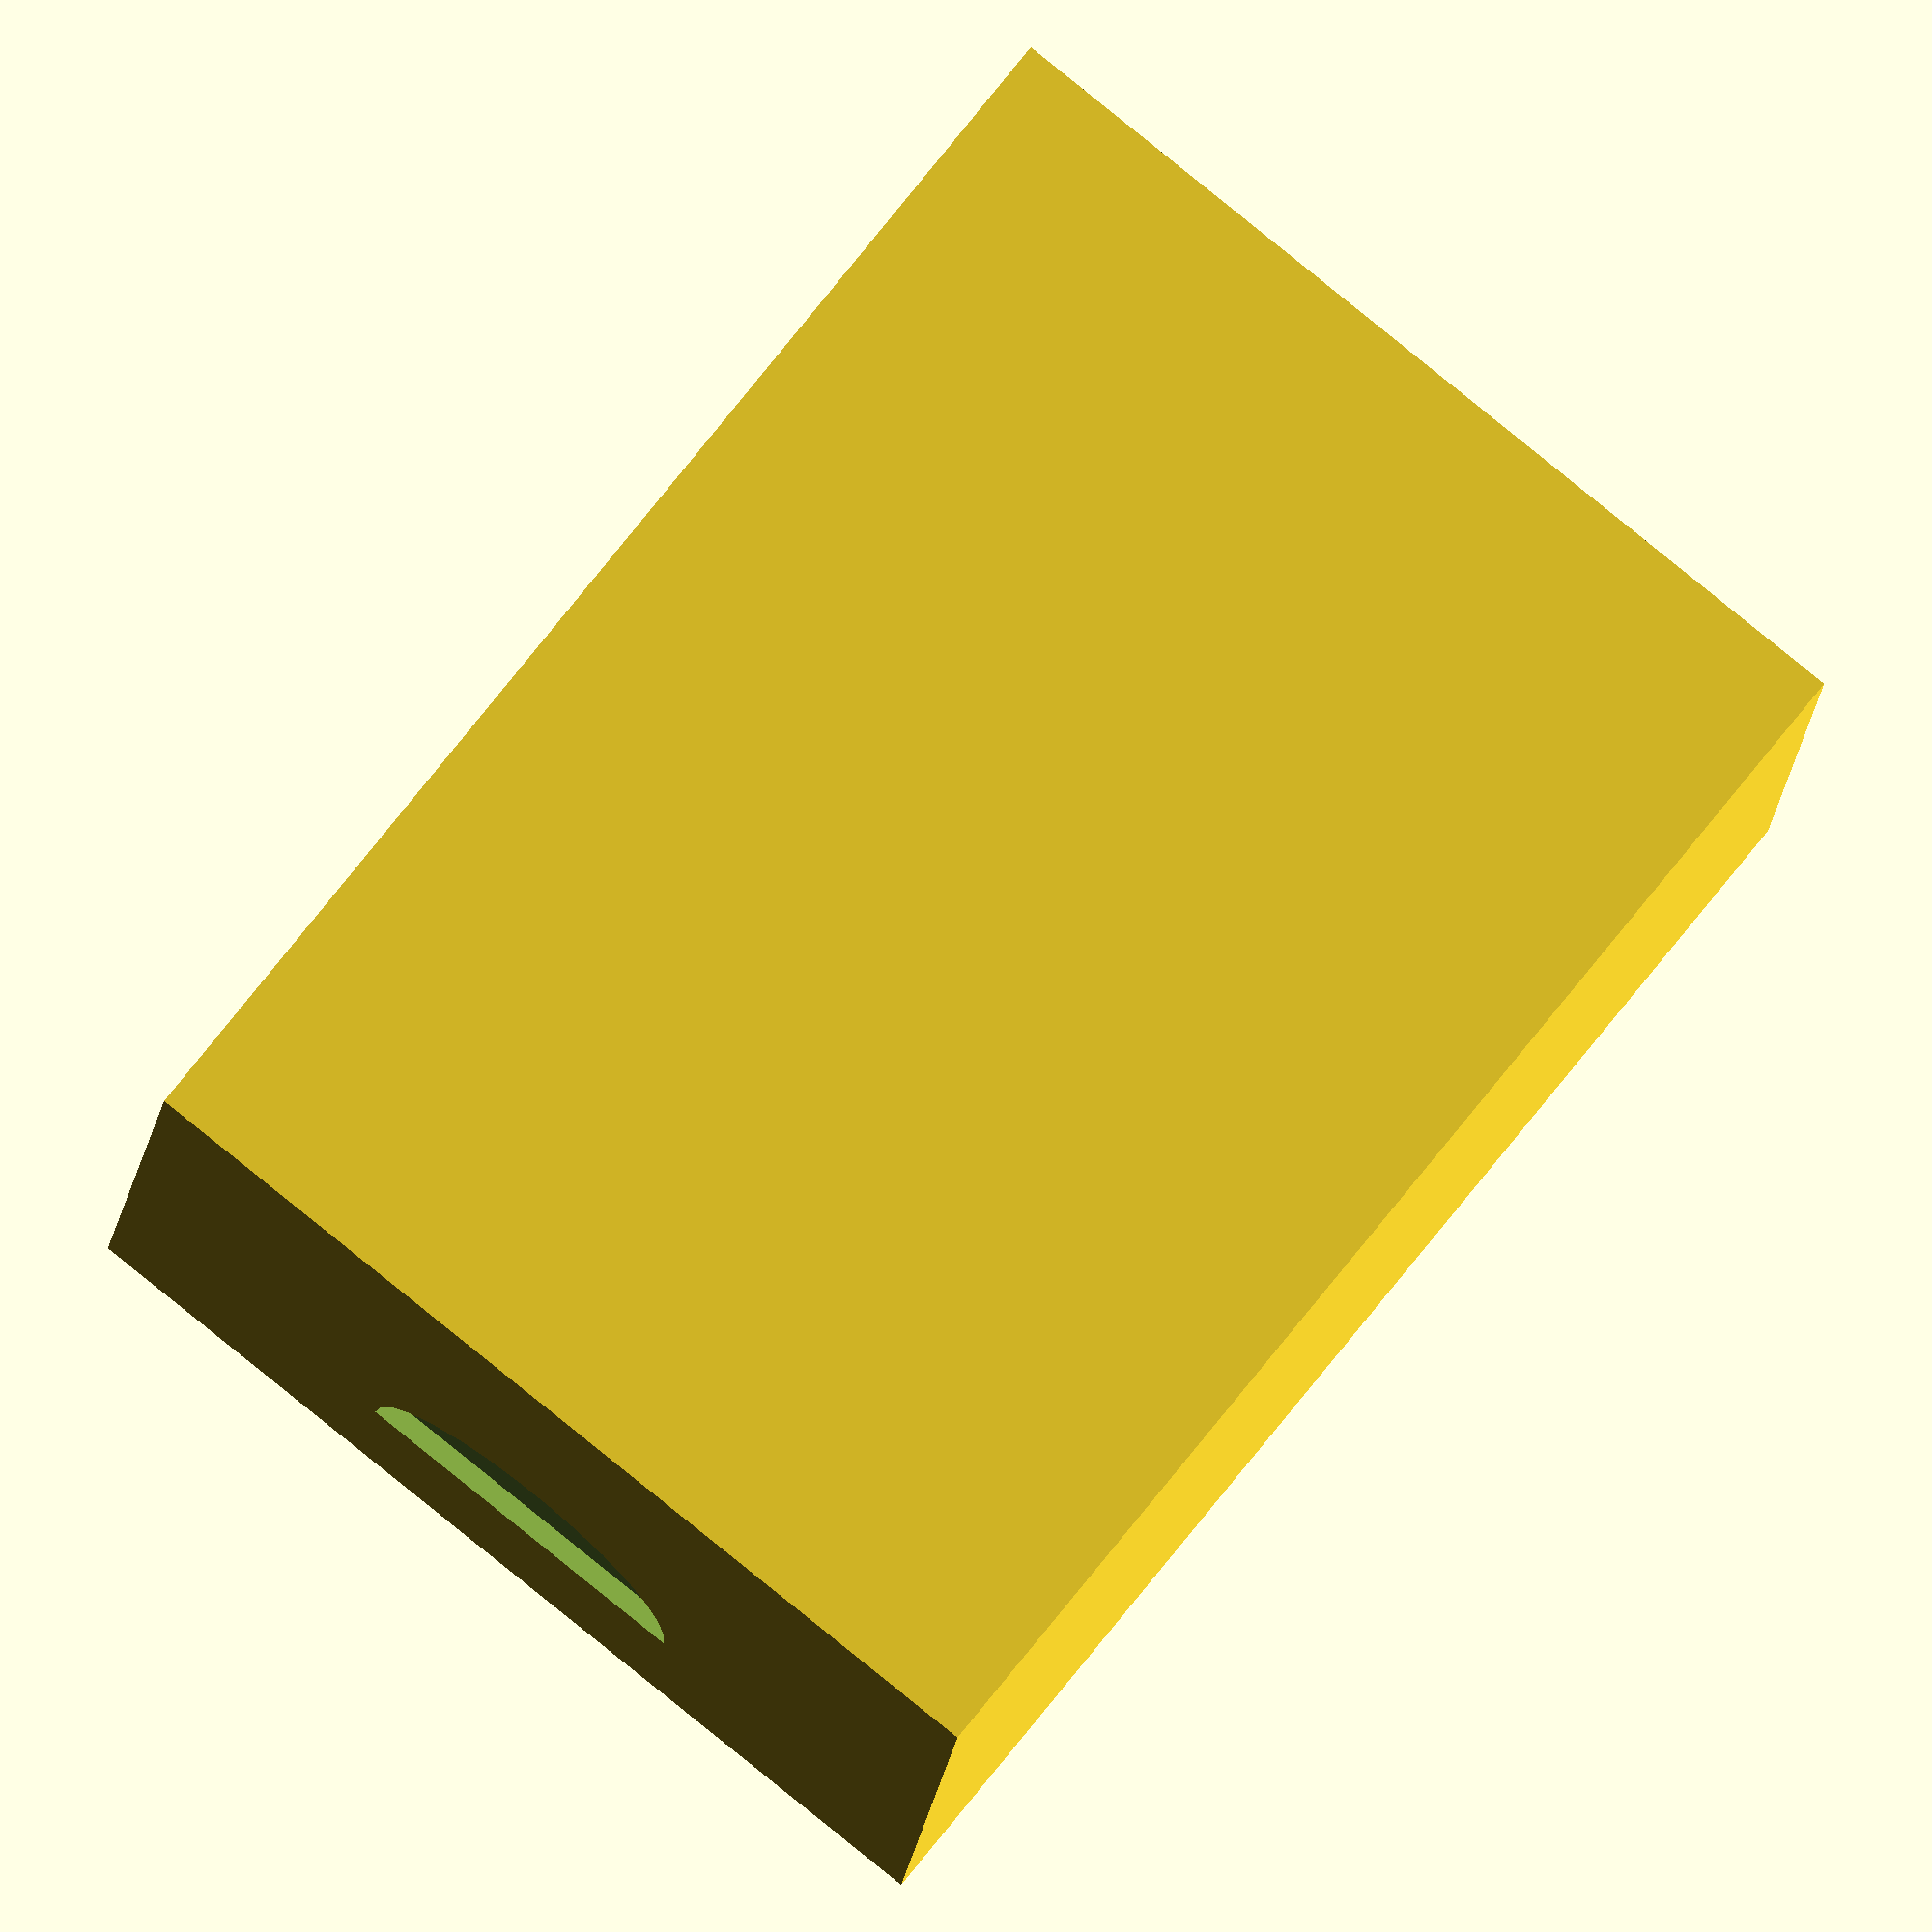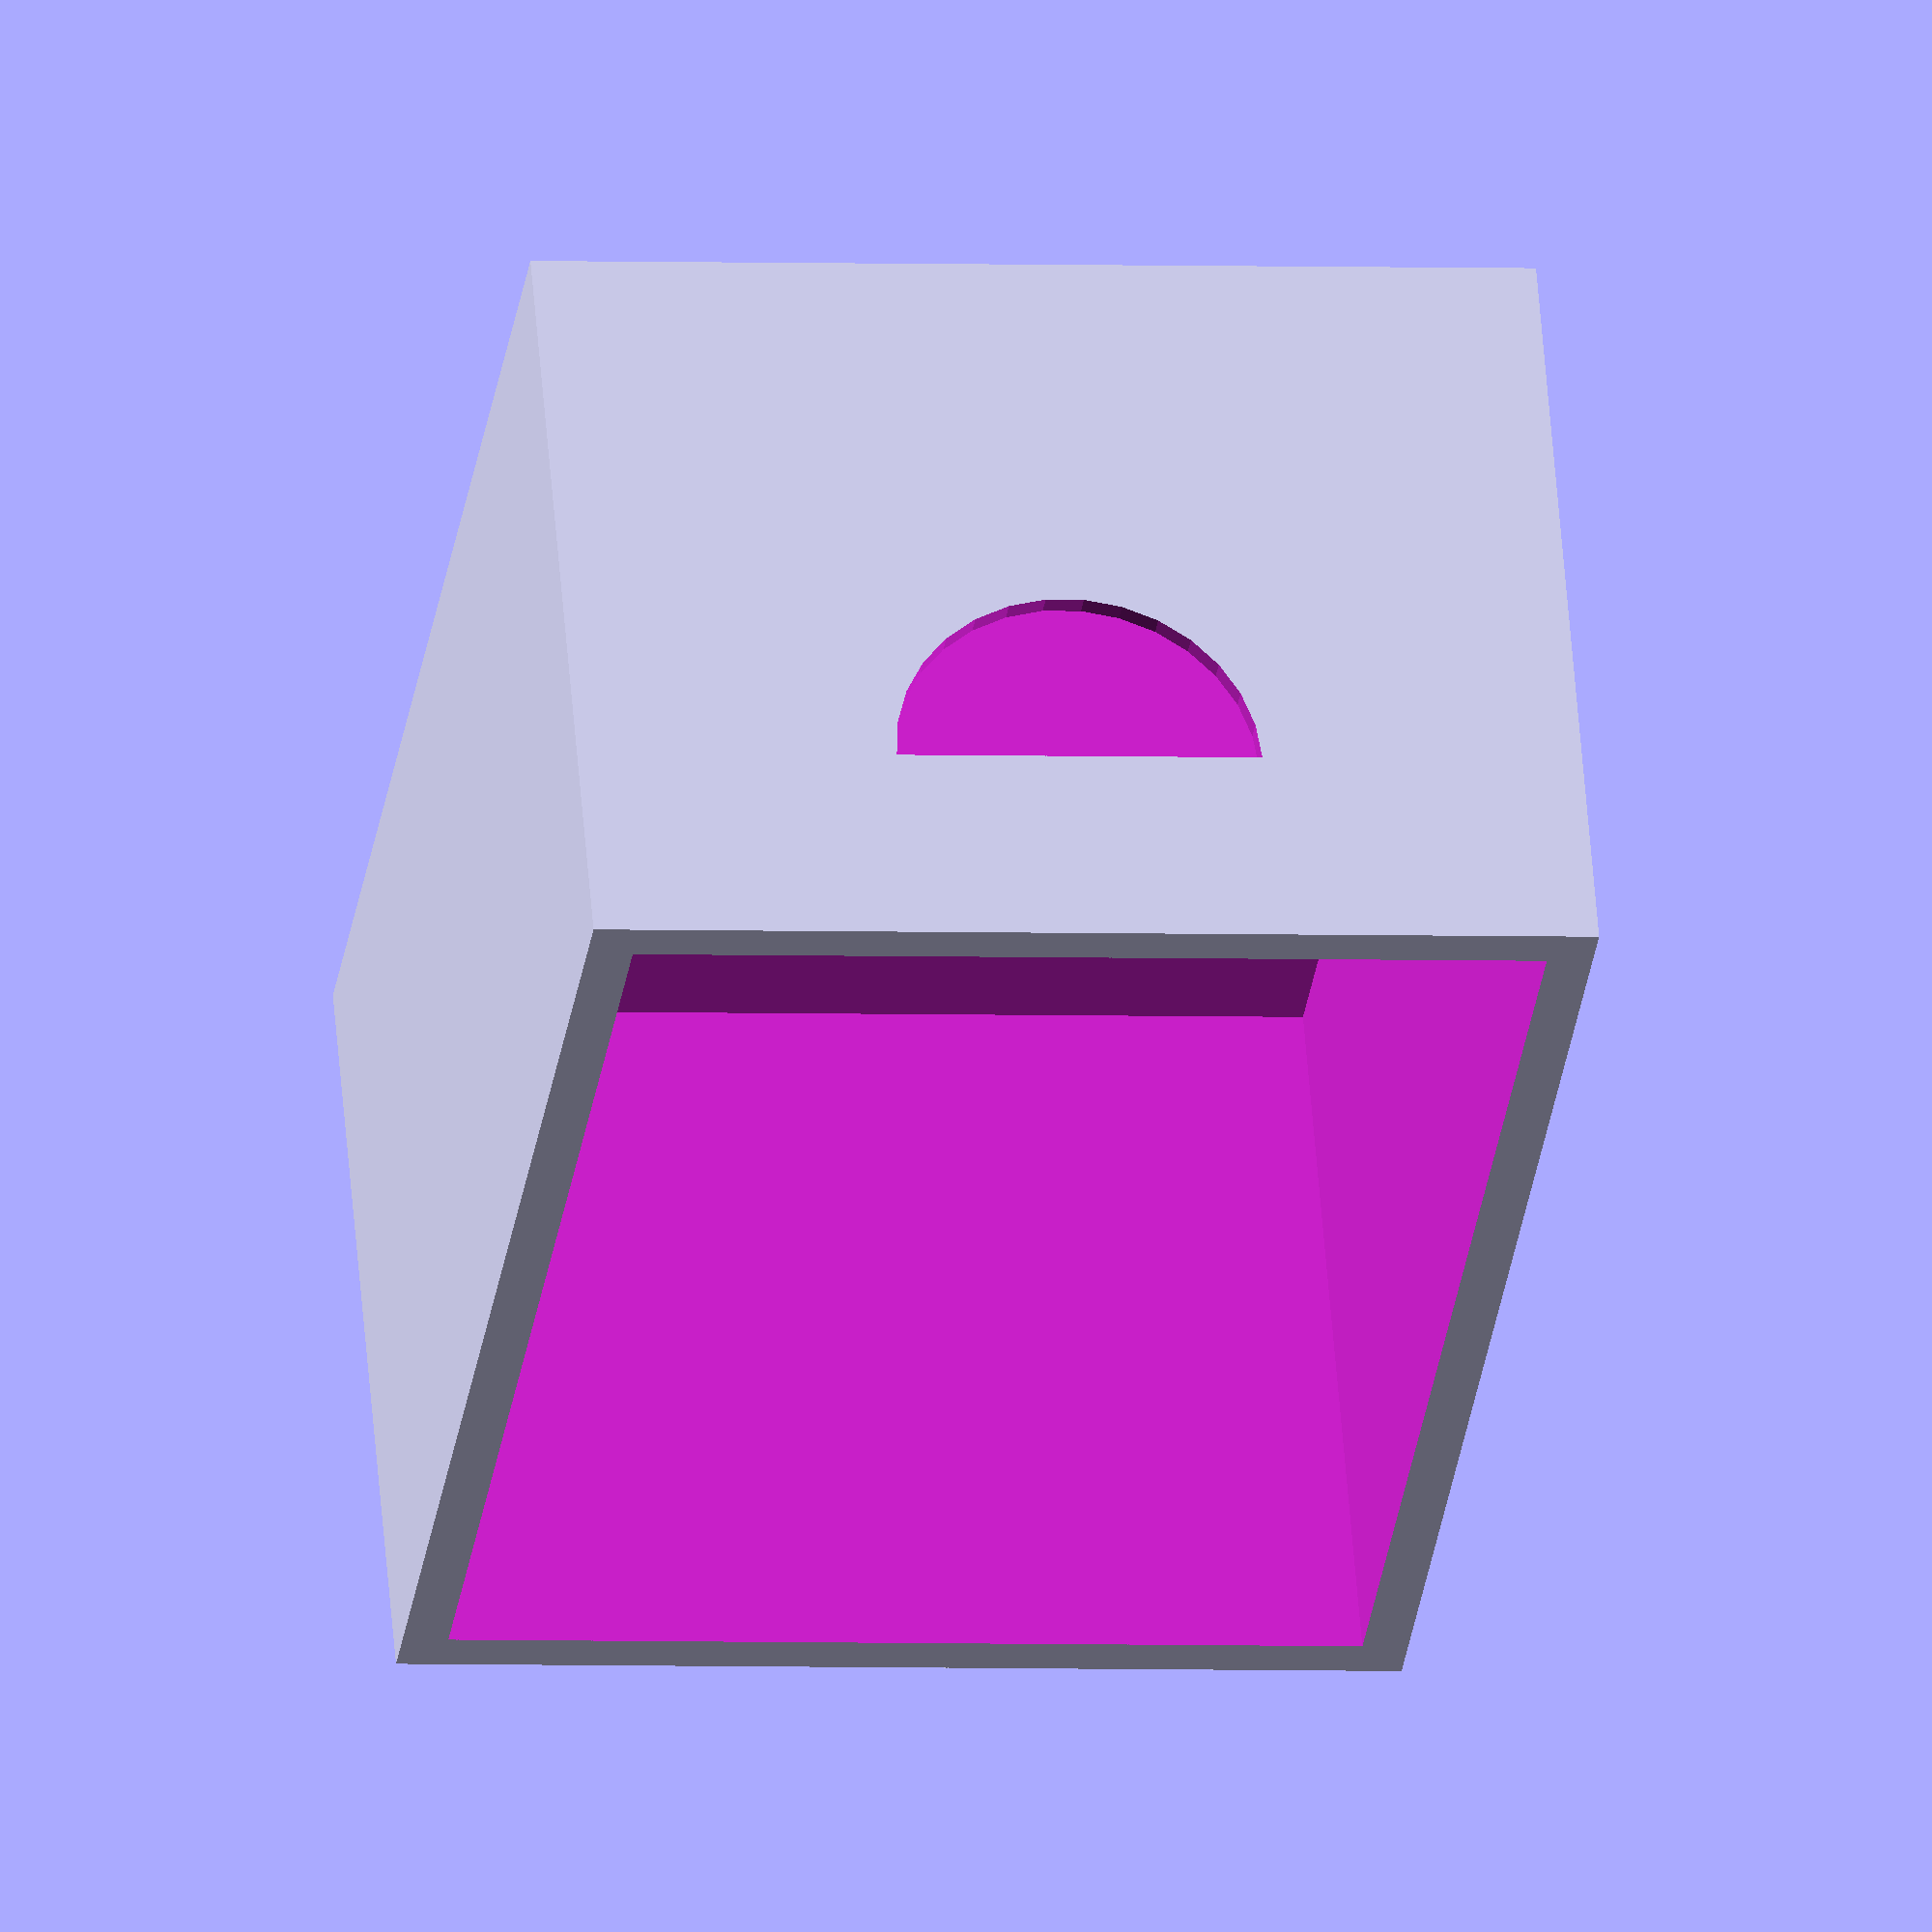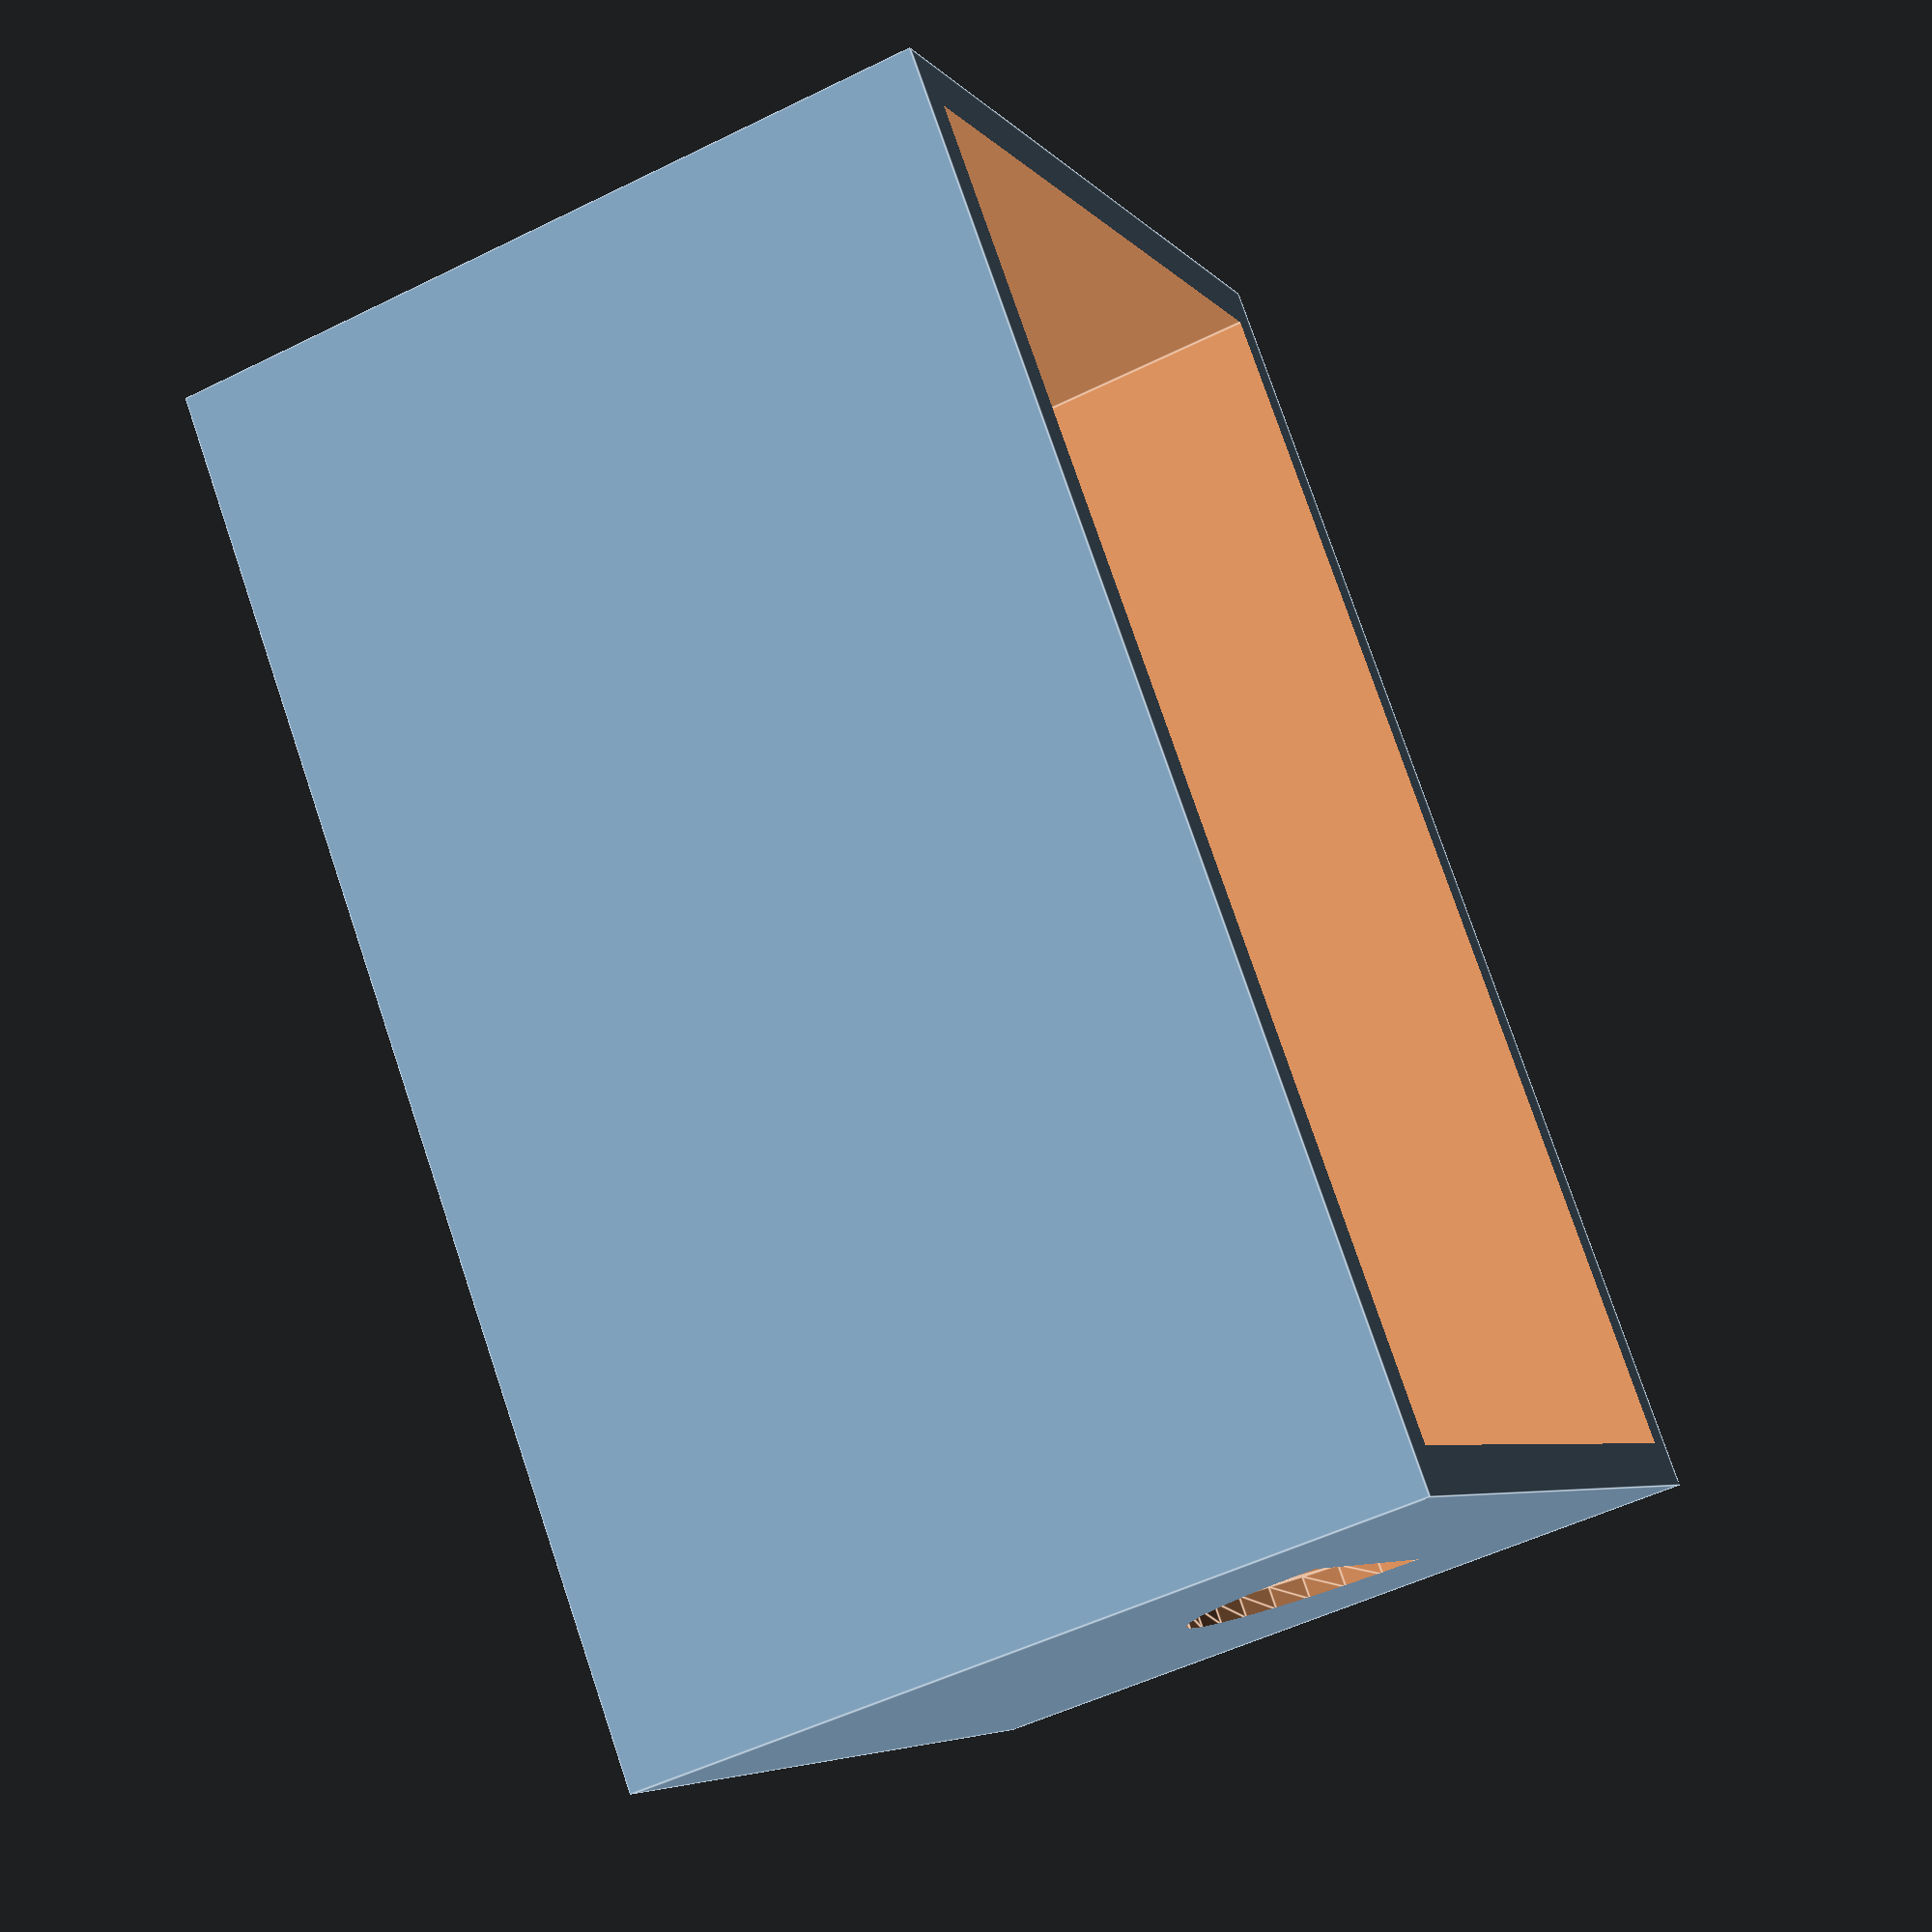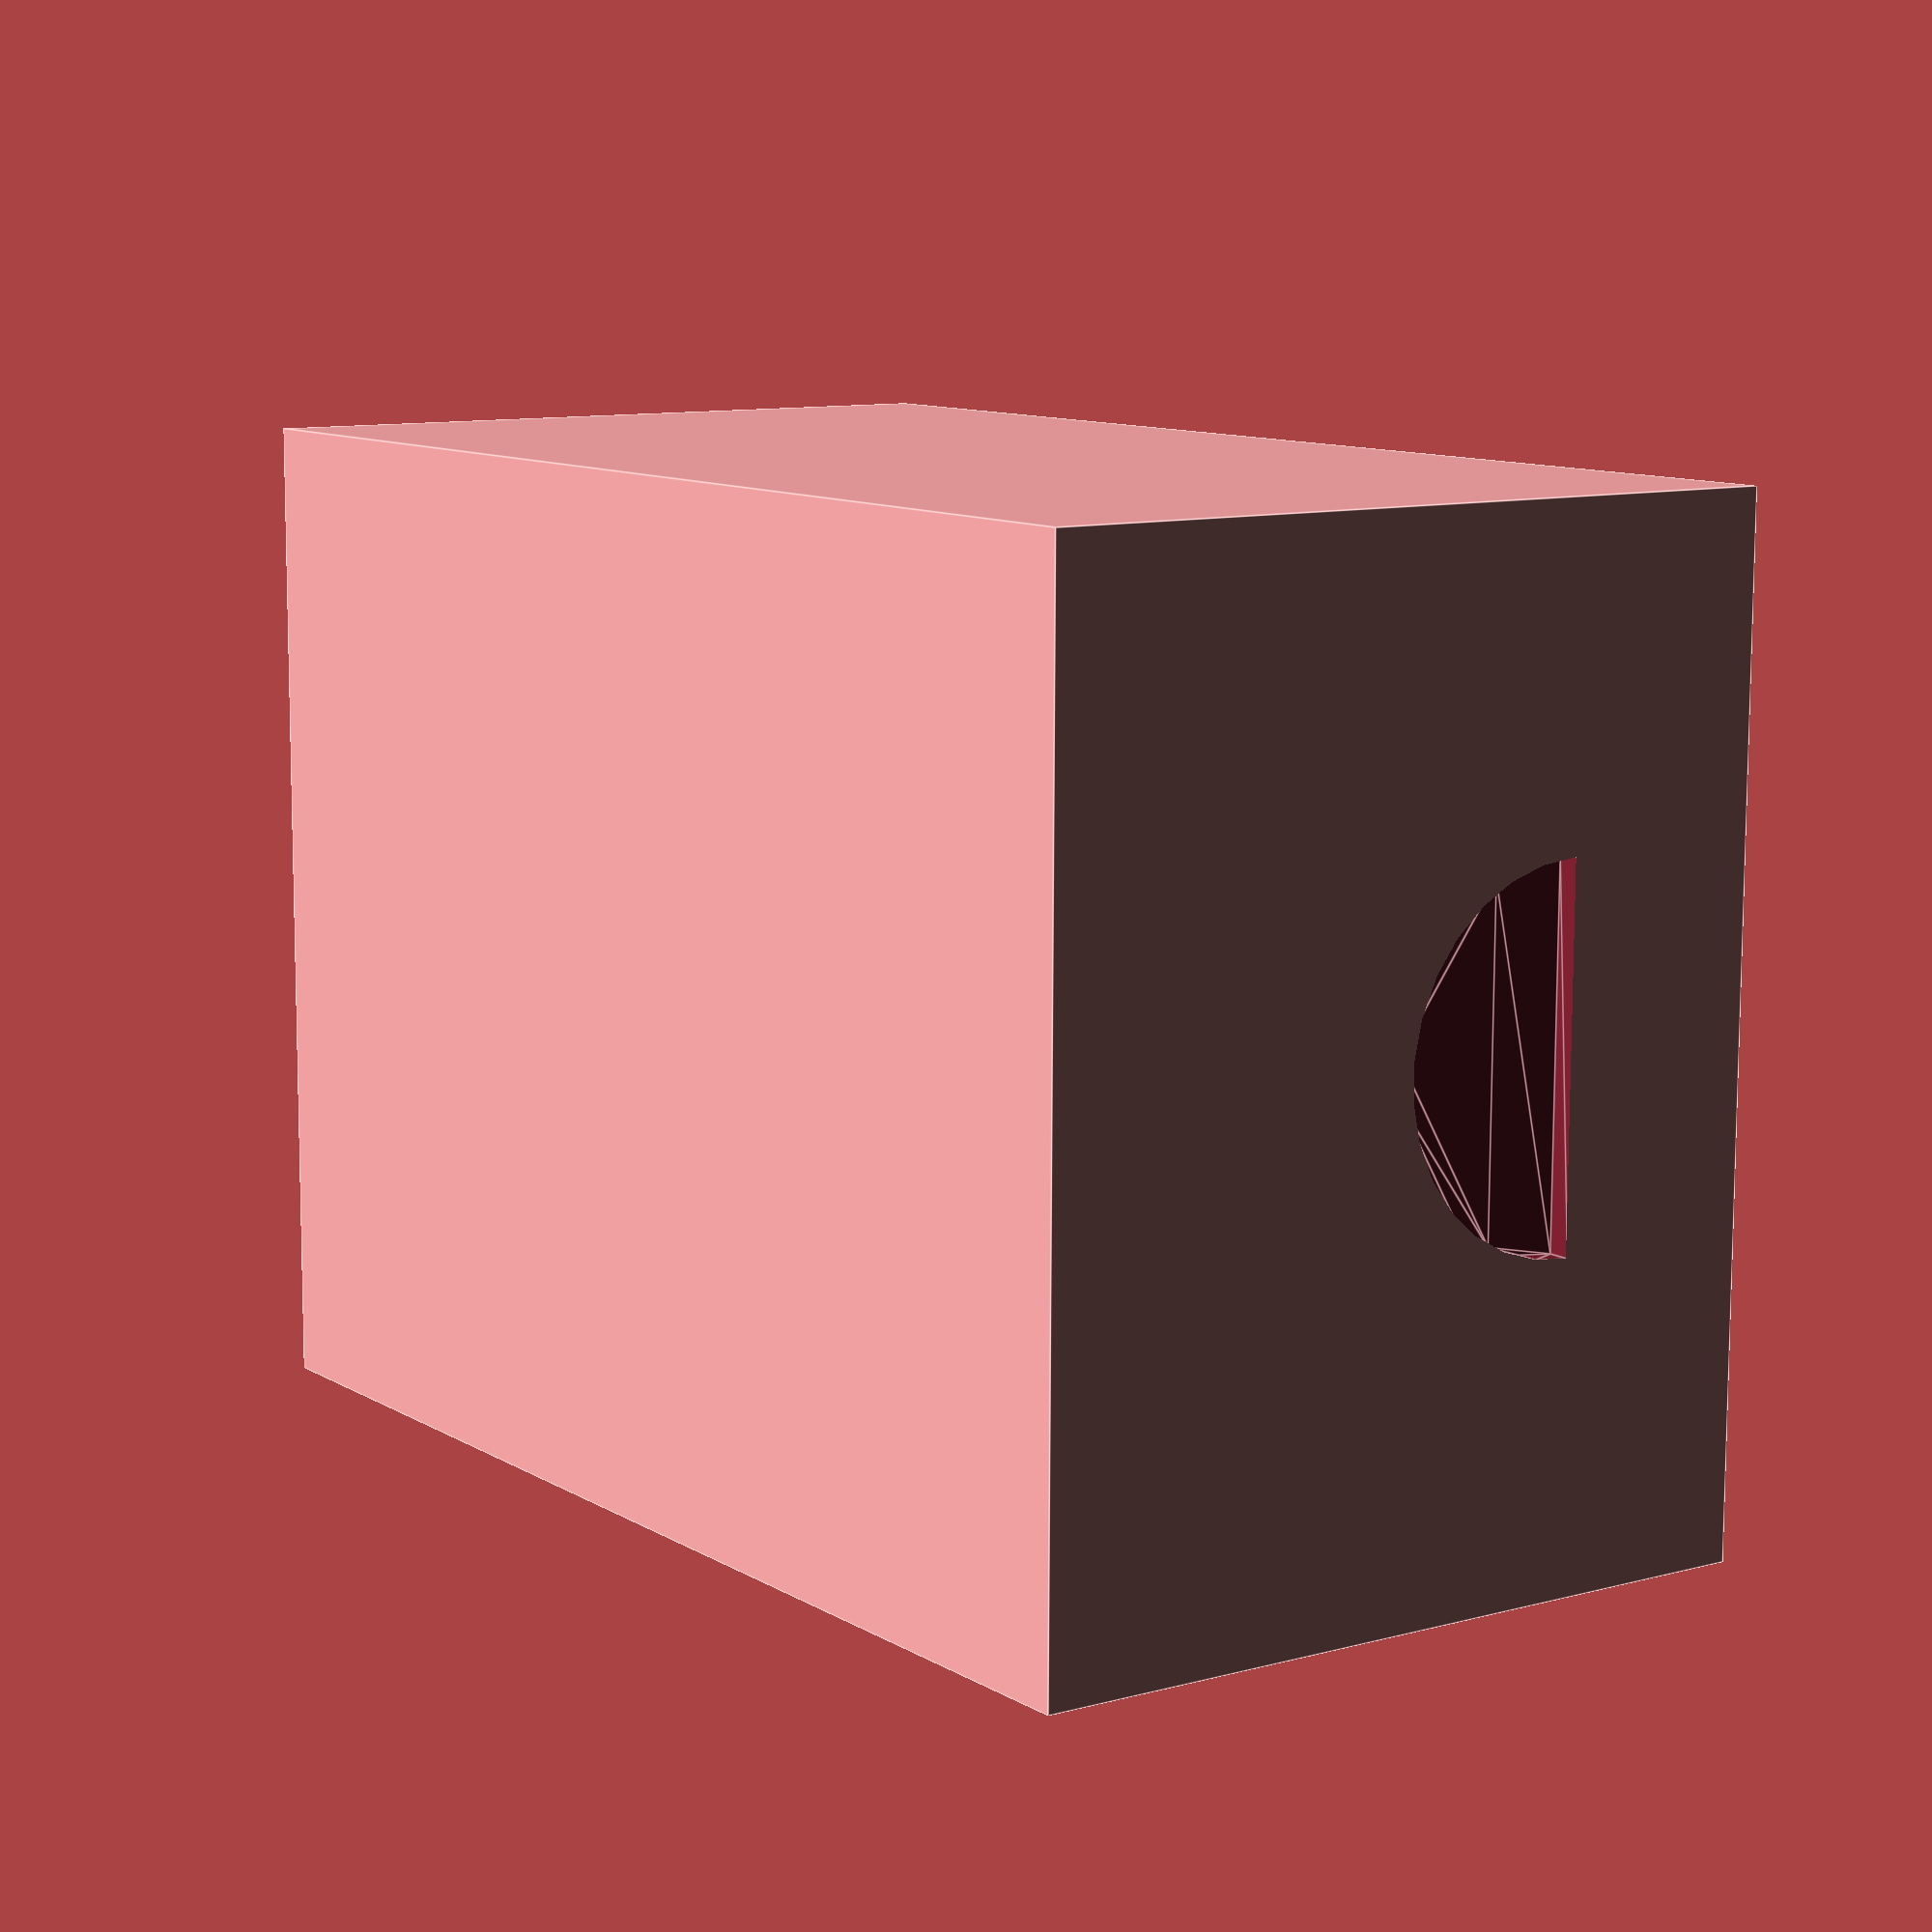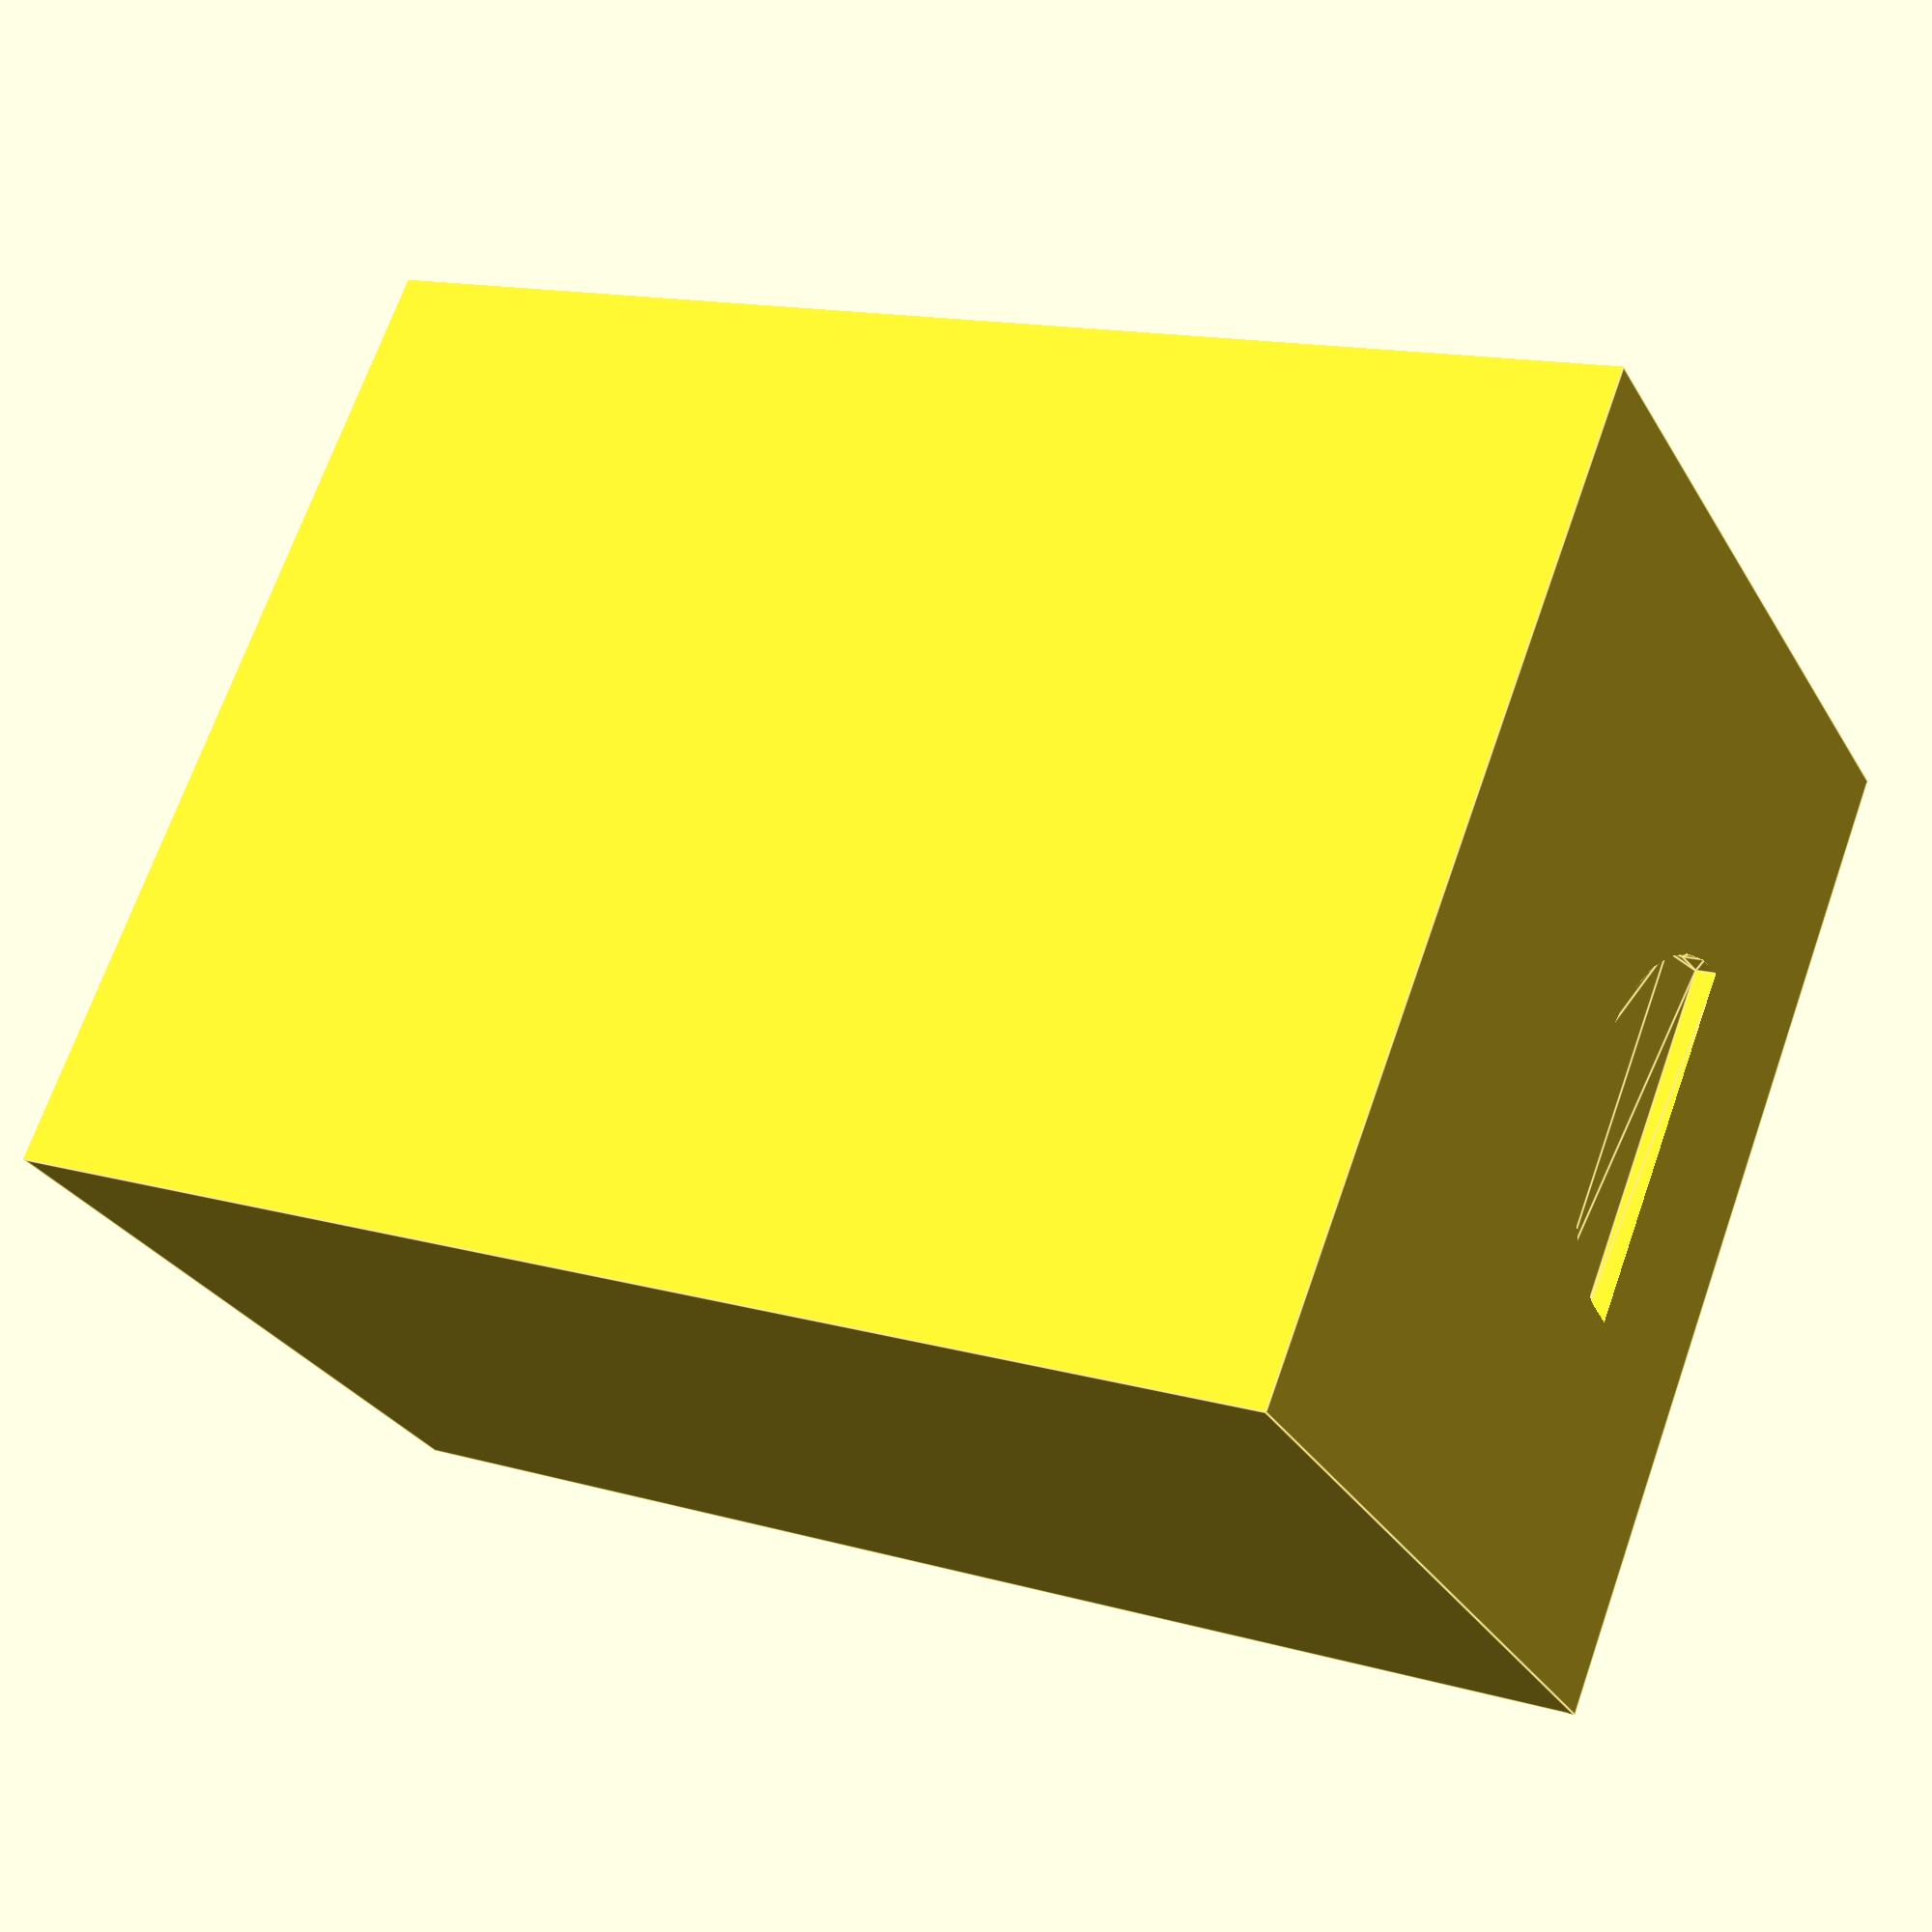
<openscad>
//consts
mmPIn = 25.4;
difShft=1;

outerX = mmPIn*11;
outerY = mmPIn*15;
outerZ = mmPIn*8.5;
wallWidth = mmPIn*.5;

handY = mmPIn*.25;
handZ = mmPIn*2;
handX = 2*handZ;

module handle2(){
    //removed -handY/2 now lines up with edge
    translate([0, outerY/2+difShft/2, handZ])
    rotate([90,0,0])
    linear_extrude(height=handY)
    difference(){  
        circle(handZ);
        translate([0, handZ/2,0])
        square([2*handZ,handZ],center=true);
    }
}

module handle(){

    translate([0, outerY/2-handY/2+difShft/2, 0])
    cube([handX,handY+difShft,handZ],center=true);
}

module inside(){
    translate([0, 0, difShft/2+wallWidth/2])
    cube([outerX-2*wallWidth, outerY-2*wallWidth, outerZ+difShft-wallWidth],center=true);
}
module main(){
    translate([0,0,outerZ/2])
    difference() {
        cube([outerX,outerY,outerZ],center=true);
        inside();
        handle2();
        mirror([0,1,0])
        handle2();
    }
}

main();


</openscad>
<views>
elev=10.8 azim=321.3 roll=175.9 proj=o view=solid
elev=121.6 azim=188.2 roll=184.6 proj=o view=wireframe
elev=231.9 azim=137.2 roll=241.9 proj=p view=edges
elev=170.0 azim=89.7 roll=304.7 proj=p view=edges
elev=29.1 azim=68.4 roll=205.1 proj=p view=edges
</views>
